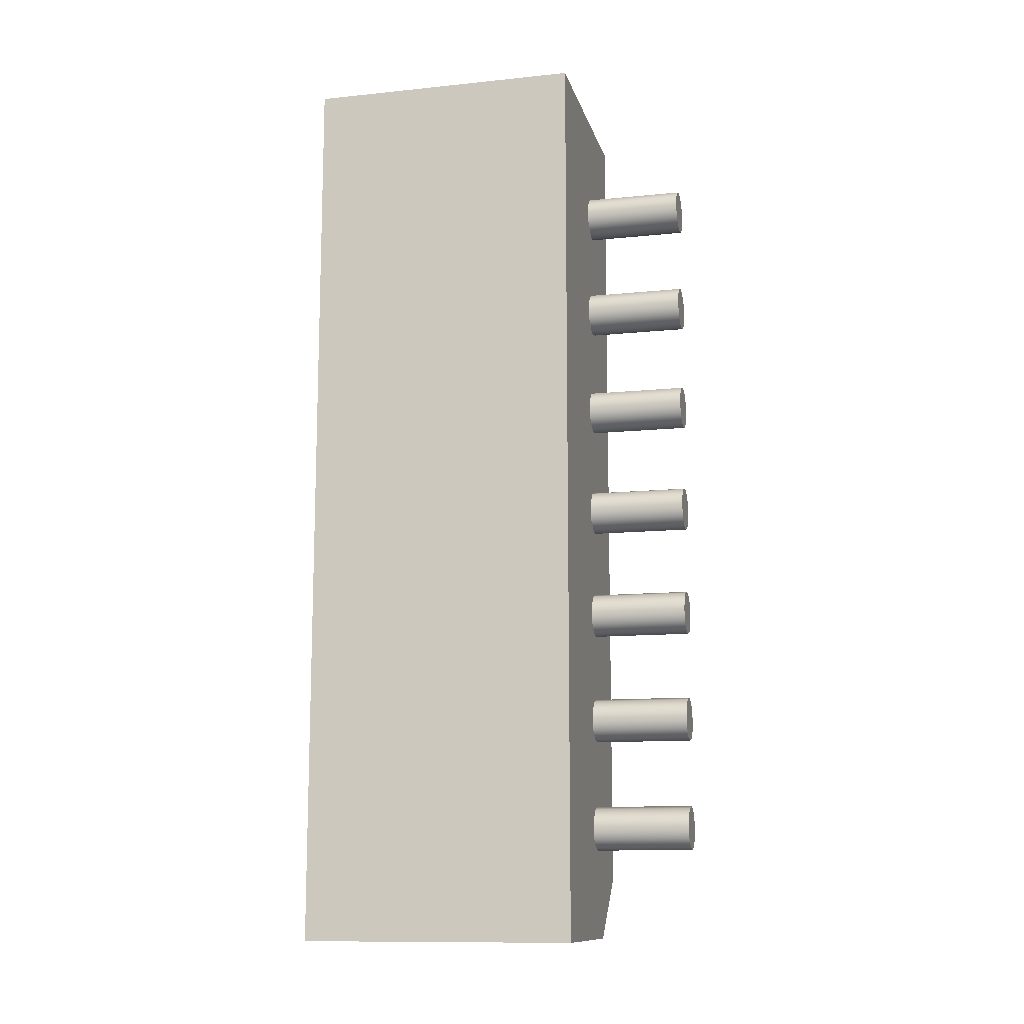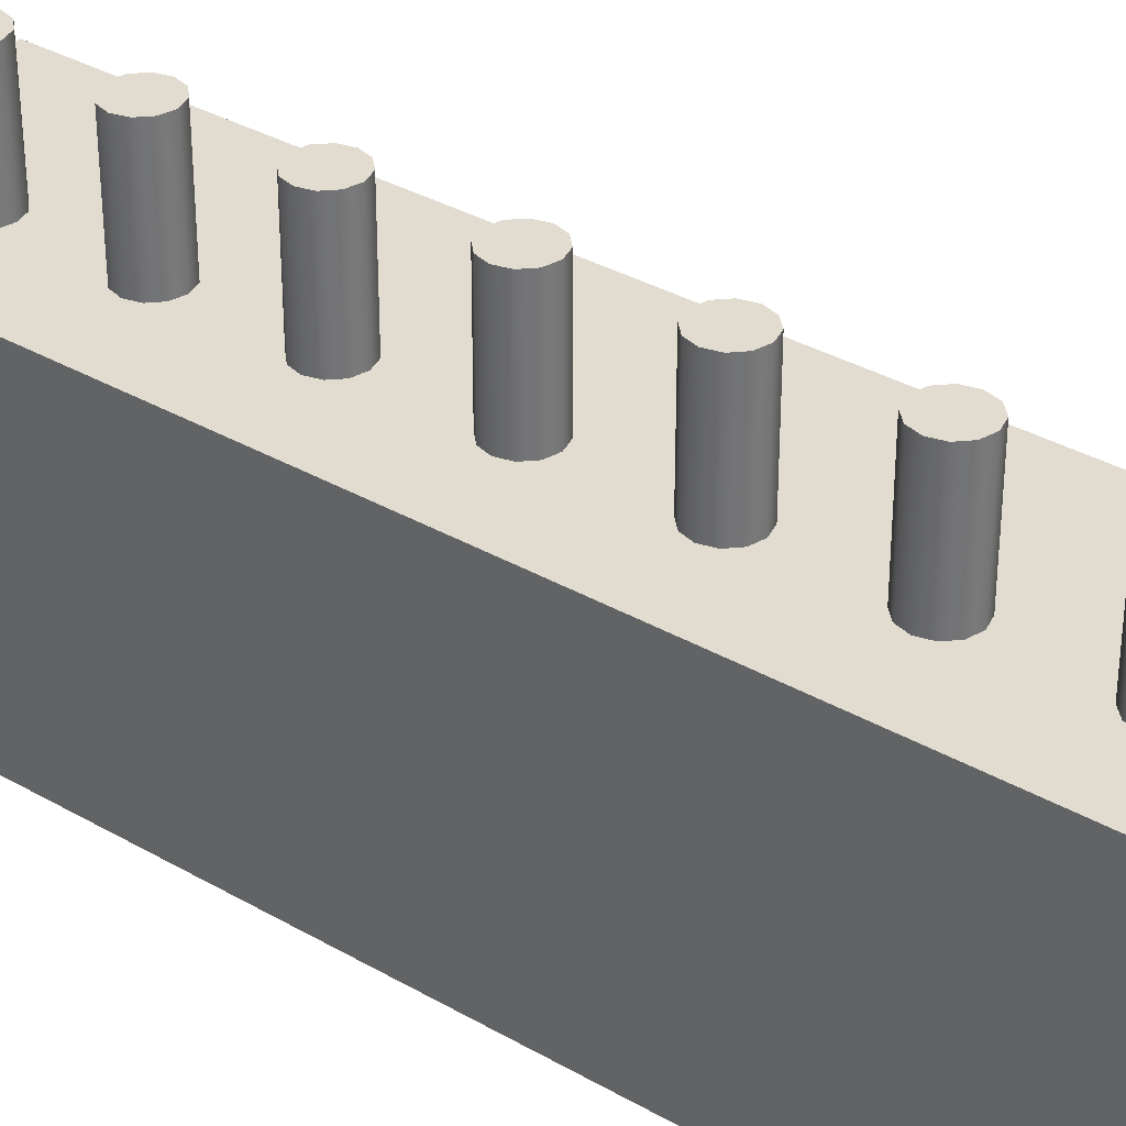
<metadata>
{"format":"obj","ext":"obj","renderer":"f3d","projection":"perspective","resolution":1024,"background":"white","views":[{"elev":-12.0,"azim":-76.3,"up":"+Y"},{"elev":34.3,"azim":127.9,"up":"+Z"}]}
</metadata>
<code>
g Body1
v 0.02775 -0.008 0.1002
v 0.0275 -0.007933 0.1002
v 0.02732 -0.00775 0.1002
v 0.02725 -0.0075 0.1002
v 0.02732 -0.00725 0.1002
v 0.0275 -0.007067 0.1002
v 0.02775 -0.007 0.1002
v 0.028 -0.007067 0.1002
v 0.02818 -0.00725 0.1002
v 0.02825 -0.0075 0.1002
v 0.02818 -0.00775 0.1002
v 0.028 -0.007933 0.1002
v 0.02775 -0.008 0.098
v 0.028 -0.007933 0.098
v 0.02818 -0.00775 0.098
v 0.02825 -0.0075 0.098
v 0.02818 -0.00725 0.098
v 0.028 -0.007067 0.098
v 0.02775 -0.007 0.098
v 0.0275 -0.007067 0.098
v 0.02732 -0.00725 0.098
v 0.02725 -0.0075 0.098
v 0.02732 -0.00775 0.098
v 0.0275 -0.007933 0.098
v 0.02775 -0.008 0.0972
v 0.0275 -0.007933 0.0972
v 0.02732 -0.00775 0.0972
v 0.02725 -0.0075 0.0972
v 0.02732 -0.00725 0.0972
v 0.0275 -0.007067 0.0972
v 0.02775 -0.007 0.0972
v 0.028 -0.007067 0.0972
v 0.02818 -0.00725 0.0972
v 0.02825 -0.0075 0.0972
v 0.02818 -0.00775 0.0972
v 0.028 -0.007933 0.0972
v 0.02775 -0.008 0.0922
v 0.028 -0.007933 0.0922
v 0.02818 -0.00775 0.0922
v 0.02825 -0.0075 0.0922
v 0.02818 -0.00725 0.0922
v 0.028 -0.007067 0.0922
v 0.02775 -0.007 0.0922
v 0.0275 -0.007067 0.0922
v 0.02732 -0.00725 0.0922
v 0.02725 -0.0075 0.0922
v 0.02732 -0.00775 0.0922
v 0.0275 -0.007933 0.0922
v 0.02775 -0.0055 0.1002
v 0.0275 -0.005433 0.1002
v 0.02732 -0.00525 0.1002
v 0.02725 -0.005 0.1002
v 0.02732 -0.00475 0.1002
v 0.0275 -0.004567 0.1002
v 0.02775 -0.0045 0.1002
v 0.028 -0.004567 0.1002
v 0.02818 -0.00475 0.1002
v 0.02825 -0.005 0.1002
v 0.02818 -0.00525 0.1002
v 0.028 -0.005433 0.1002
v 0.02775 -0.0055 0.098
v 0.028 -0.005433 0.098
v 0.02818 -0.00525 0.098
v 0.02825 -0.005 0.098
v 0.02818 -0.00475 0.098
v 0.028 -0.004567 0.098
v 0.02775 -0.0045 0.098
v 0.0275 -0.004567 0.098
v 0.02732 -0.00475 0.098
v 0.02725 -0.005 0.098
v 0.02732 -0.00525 0.098
v 0.0275 -0.005433 0.098
v 0.02775 -0.0055 0.0972
v 0.0275 -0.005433 0.0972
v 0.02732 -0.00525 0.0972
v 0.02725 -0.005 0.0972
v 0.02732 -0.00475 0.0972
v 0.0275 -0.004567 0.0972
v 0.02775 -0.0045 0.0972
v 0.028 -0.004567 0.0972
v 0.02818 -0.00475 0.0972
v 0.02825 -0.005 0.0972
v 0.02818 -0.00525 0.0972
v 0.028 -0.005433 0.0972
v 0.02775 -0.0055 0.0922
v 0.028 -0.005433 0.0922
v 0.02818 -0.00525 0.0922
v 0.02825 -0.005 0.0922
v 0.02818 -0.00475 0.0922
v 0.028 -0.004567 0.0922
v 0.02775 -0.0045 0.0922
v 0.0275 -0.004567 0.0922
v 0.02732 -0.00475 0.0922
v 0.02725 -0.005 0.0922
v 0.02732 -0.00525 0.0922
v 0.0275 -0.005433 0.0922
v 0.02775 -0.003 0.1002
v 0.0275 -0.002933 0.1002
v 0.02732 -0.00275 0.1002
v 0.02725 -0.0025 0.1002
v 0.02732 -0.00225 0.1002
v 0.0275 -0.002067 0.1002
v 0.02775 -0.002 0.1002
v 0.028 -0.002067 0.1002
v 0.02818 -0.00225 0.1002
v 0.02825 -0.0025 0.1002
v 0.02818 -0.00275 0.1002
v 0.028 -0.002933 0.1002
v 0.02775 -0.003 0.098
v 0.028 -0.002933 0.098
v 0.02818 -0.00275 0.098
v 0.02825 -0.0025 0.098
v 0.02818 -0.00225 0.098
v 0.028 -0.002067 0.098
v 0.02775 -0.002 0.098
v 0.0275 -0.002067 0.098
v 0.02732 -0.00225 0.098
v 0.02725 -0.0025 0.098
v 0.02732 -0.00275 0.098
v 0.0275 -0.002933 0.098
v 0.02775 -0.003 0.0972
v 0.0275 -0.002933 0.0972
v 0.02732 -0.00275 0.0972
v 0.02725 -0.0025 0.0972
v 0.02732 -0.00225 0.0972
v 0.0275 -0.002067 0.0972
v 0.02775 -0.002 0.0972
v 0.028 -0.002067 0.0972
v 0.02818 -0.00225 0.0972
v 0.02825 -0.0025 0.0972
v 0.02818 -0.00275 0.0972
v 0.028 -0.002933 0.0972
v 0.02775 -0.003 0.0922
v 0.028 -0.002933 0.0922
v 0.02818 -0.00275 0.0922
v 0.02825 -0.0025 0.0922
v 0.02818 -0.00225 0.0922
v 0.028 -0.002067 0.0922
v 0.02775 -0.002 0.0922
v 0.0275 -0.002067 0.0922
v 0.02732 -0.00225 0.0922
v 0.02725 -0.0025 0.0922
v 0.02732 -0.00275 0.0922
v 0.0275 -0.002933 0.0922
v 0.02775 -0.0005 0.1002
v 0.0275 -0.000433 0.1002
v 0.02732 -0.00025 0.1002
v 0.02725 -0 0.1002
v 0.02732 0.00025 0.1002
v 0.0275 0.000433 0.1002
v 0.02775 0.0005 0.1002
v 0.028 0.000433 0.1002
v 0.02818 0.00025 0.1002
v 0.02825 -0 0.1002
v 0.02818 -0.00025 0.1002
v 0.028 -0.000433 0.1002
v 0.02775 -0.0005 0.098
v 0.028 -0.000433 0.098
v 0.02818 -0.00025 0.098
v 0.02825 -0 0.098
v 0.02818 0.00025 0.098
v 0.028 0.000433 0.098
v 0.02775 0.0005 0.098
v 0.0275 0.000433 0.098
v 0.02732 0.00025 0.098
v 0.02725 -0 0.098
v 0.02732 -0.00025 0.098
v 0.0275 -0.000433 0.098
v 0.02775 -0.0005 0.0972
v 0.0275 -0.000433 0.0972
v 0.02732 -0.00025 0.0972
v 0.02725 -0 0.0972
v 0.02732 0.00025 0.0972
v 0.0275 0.000433 0.0972
v 0.02775 0.0005 0.0972
v 0.028 0.000433 0.0972
v 0.02818 0.00025 0.0972
v 0.02825 -0 0.0972
v 0.02818 -0.00025 0.0972
v 0.028 -0.000433 0.0972
v 0.02775 -0.0005 0.0922
v 0.028 -0.000433 0.0922
v 0.02818 -0.00025 0.0922
v 0.02825 -0 0.0922
v 0.02818 0.00025 0.0922
v 0.028 0.000433 0.0922
v 0.02775 0.0005 0.0922
v 0.0275 0.000433 0.0922
v 0.02732 0.00025 0.0922
v 0.02725 -0 0.0922
v 0.02732 -0.00025 0.0922
v 0.0275 -0.000433 0.0922
v 0.02775 0.002 0.1002
v 0.0275 0.002067 0.1002
v 0.02732 0.00225 0.1002
v 0.02725 0.0025 0.1002
v 0.02732 0.00275 0.1002
v 0.0275 0.002933 0.1002
v 0.02775 0.003 0.1002
v 0.028 0.002933 0.1002
v 0.02818 0.00275 0.1002
v 0.02825 0.0025 0.1002
v 0.02818 0.00225 0.1002
v 0.028 0.002067 0.1002
v 0.02775 0.002 0.098
v 0.028 0.002067 0.098
v 0.02818 0.00225 0.098
v 0.02825 0.0025 0.098
v 0.02818 0.00275 0.098
v 0.028 0.002933 0.098
v 0.02775 0.003 0.098
v 0.0275 0.002933 0.098
v 0.02732 0.00275 0.098
v 0.02725 0.0025 0.098
v 0.02732 0.00225 0.098
v 0.0275 0.002067 0.098
v 0.02775 0.002 0.0972
v 0.0275 0.002067 0.0972
v 0.02732 0.00225 0.0972
v 0.02725 0.0025 0.0972
v 0.02732 0.00275 0.0972
v 0.0275 0.002933 0.0972
v 0.02775 0.003 0.0972
v 0.028 0.002933 0.0972
v 0.02818 0.00275 0.0972
v 0.02825 0.0025 0.0972
v 0.02818 0.00225 0.0972
v 0.028 0.002067 0.0972
v 0.02775 0.002 0.0922
v 0.028 0.002067 0.0922
v 0.02818 0.00225 0.0922
v 0.02825 0.0025 0.0922
v 0.02818 0.00275 0.0922
v 0.028 0.002933 0.0922
v 0.02775 0.003 0.0922
v 0.0275 0.002933 0.0922
v 0.02732 0.00275 0.0922
v 0.02725 0.0025 0.0922
v 0.02732 0.00225 0.0922
v 0.0275 0.002067 0.0922
v 0.02775 0.0045 0.1002
v 0.0275 0.004567 0.1002
v 0.02732 0.00475 0.1002
v 0.02725 0.005 0.1002
v 0.02732 0.00525 0.1002
v 0.0275 0.005433 0.1002
v 0.02775 0.0055 0.1002
v 0.028 0.005433 0.1002
v 0.02818 0.00525 0.1002
v 0.02825 0.005 0.1002
v 0.02818 0.00475 0.1002
v 0.028 0.004567 0.1002
v 0.02775 0.0045 0.098
v 0.028 0.004567 0.098
v 0.02818 0.00475 0.098
v 0.02825 0.005 0.098
v 0.02818 0.00525 0.098
v 0.028 0.005433 0.098
v 0.02775 0.0055 0.098
v 0.0275 0.005433 0.098
v 0.02732 0.00525 0.098
v 0.02725 0.005 0.098
v 0.02732 0.00475 0.098
v 0.0275 0.004567 0.098
v 0.02775 0.0045 0.0972
v 0.0275 0.004567 0.0972
v 0.02732 0.00475 0.0972
v 0.02725 0.005 0.0972
v 0.02732 0.00525 0.0972
v 0.0275 0.005433 0.0972
v 0.02775 0.0055 0.0972
v 0.028 0.005433 0.0972
v 0.02818 0.00525 0.0972
v 0.02825 0.005 0.0972
v 0.02818 0.00475 0.0972
v 0.028 0.004567 0.0972
v 0.02775 0.0045 0.0922
v 0.028 0.004567 0.0922
v 0.02818 0.00475 0.0922
v 0.02825 0.005 0.0922
v 0.02818 0.00525 0.0922
v 0.028 0.005433 0.0922
v 0.02775 0.0055 0.0922
v 0.0275 0.005433 0.0922
v 0.02732 0.00525 0.0922
v 0.02725 0.005 0.0922
v 0.02732 0.00475 0.0922
v 0.0275 0.004567 0.0922
v 0.02775 0.007 0.1002
v 0.0275 0.007067 0.1002
v 0.02732 0.00725 0.1002
v 0.02725 0.0075 0.1002
v 0.02732 0.00775 0.1002
v 0.0275 0.007933 0.1002
v 0.02775 0.008 0.1002
v 0.028 0.007933 0.1002
v 0.02818 0.00775 0.1002
v 0.02825 0.0075 0.1002
v 0.02818 0.00725 0.1002
v 0.028 0.007067 0.1002
v 0.02775 0.007 0.098
v 0.028 0.007067 0.098
v 0.02818 0.00725 0.098
v 0.02825 0.0075 0.098
v 0.02818 0.00775 0.098
v 0.028 0.007933 0.098
v 0.02775 0.008 0.098
v 0.0275 0.007933 0.098
v 0.02732 0.00775 0.098
v 0.02725 0.0075 0.098
v 0.02732 0.00725 0.098
v 0.0275 0.007067 0.098
v 0.02775 0.007 0.0972
v 0.0275 0.007067 0.0972
v 0.02732 0.00725 0.0972
v 0.02725 0.0075 0.0972
v 0.02732 0.00775 0.0972
v 0.0275 0.007933 0.0972
v 0.02775 0.008 0.0972
v 0.028 0.007933 0.0972
v 0.02818 0.00775 0.0972
v 0.02825 0.0075 0.0972
v 0.02818 0.00725 0.0972
v 0.028 0.007067 0.0972
v 0.02775 0.007 0.0922
v 0.028 0.007067 0.0922
v 0.02818 0.00725 0.0922
v 0.02825 0.0075 0.0922
v 0.02818 0.00775 0.0922
v 0.028 0.007933 0.0922
v 0.02775 0.008 0.0922
v 0.0275 0.007933 0.0922
v 0.02732 0.00775 0.0922
v 0.02725 0.0075 0.0922
v 0.02732 0.00725 0.0922
v 0.0275 0.007067 0.0922
v 0.0296 0.01 0.092
v 0.0296 -0.00865 0.092
v 0.02825 -0.01 0.092
v 0.0246 -0.01 0.092
v 0.0246 0.01 0.092
v 0.0288 -0.008319 0.092
v 0.0288 0.00785 0.092
v 0.02745 0.0092 0.092
v 0.0254 0.0092 0.092
v 0.0254 -0.0092 0.092
v 0.02792 -0.0092 0.092
v 0.02825 -0.01 0.098
v 0.0246 -0.01 0.098
v 0.0246 0.01 0.098
v 0.0296 0.01 0.098
v 0.0296 -0.00865 0.098
v 0.0254 -0.0092 0.0972
v 0.02792 -0.0092 0.0972
v 0.0254 0.0092 0.0972
v 0.02745 0.0092 0.0972
v 0.0288 -0.008319 0.0972
v 0.0288 0.00785 0.0972
f 2 24 1
f 1 24 13
f 1 13 12
f 12 13 14
f 12 14 11
f 11 14 15
f 11 15 10
f 10 15 16
f 10 16 9
f 9 16 17
f 9 17 8
f 8 17 18
f 8 18 7
f 7 18 19
f 7 19 6
f 6 19 20
f 6 20 5
f 5 20 21
f 5 21 4
f 4 21 22
f 4 22 3
f 3 22 23
f 3 23 2
f 2 23 24
f 26 48 25
f 25 48 37
f 25 37 36
f 36 37 38
f 36 38 35
f 35 38 39
f 35 39 34
f 34 39 40
f 34 40 33
f 33 40 41
f 33 41 32
f 32 41 42
f 32 42 31
f 31 42 43
f 31 43 30
f 30 43 44
f 30 44 29
f 29 44 45
f 29 45 28
f 28 45 46
f 28 46 27
f 27 46 47
f 27 47 26
f 26 47 48
f 50 72 49
f 49 72 61
f 49 61 60
f 60 61 62
f 60 62 59
f 59 62 63
f 59 63 58
f 58 63 64
f 58 64 57
f 57 64 65
f 57 65 56
f 56 65 66
f 56 66 55
f 55 66 67
f 55 67 54
f 54 67 68
f 54 68 53
f 53 68 69
f 53 69 52
f 52 69 70
f 52 70 51
f 51 70 71
f 51 71 50
f 50 71 72
f 74 96 73
f 73 96 85
f 73 85 84
f 84 85 86
f 84 86 83
f 83 86 87
f 83 87 82
f 82 87 88
f 82 88 81
f 81 88 89
f 81 89 80
f 80 89 90
f 80 90 79
f 79 90 91
f 79 91 78
f 78 91 92
f 78 92 77
f 77 92 93
f 77 93 76
f 76 93 94
f 76 94 75
f 75 94 95
f 75 95 74
f 74 95 96
f 98 120 97
f 97 120 109
f 97 109 108
f 108 109 110
f 108 110 107
f 107 110 111
f 107 111 106
f 106 111 112
f 106 112 105
f 105 112 113
f 105 113 104
f 104 113 114
f 104 114 103
f 103 114 115
f 103 115 102
f 102 115 116
f 102 116 101
f 101 116 117
f 101 117 100
f 100 117 118
f 100 118 99
f 99 118 119
f 99 119 98
f 98 119 120
f 122 144 121
f 121 144 133
f 121 133 132
f 132 133 134
f 132 134 131
f 131 134 135
f 131 135 130
f 130 135 136
f 130 136 129
f 129 136 137
f 129 137 128
f 128 137 138
f 128 138 127
f 127 138 139
f 127 139 126
f 126 139 140
f 126 140 125
f 125 140 141
f 125 141 124
f 124 141 142
f 124 142 123
f 123 142 143
f 123 143 122
f 122 143 144
f 146 168 145
f 145 168 157
f 145 157 156
f 156 157 158
f 156 158 155
f 155 158 159
f 155 159 154
f 154 159 160
f 154 160 153
f 153 160 161
f 153 161 152
f 152 161 162
f 152 162 151
f 151 162 163
f 151 163 150
f 150 163 164
f 150 164 149
f 149 164 165
f 149 165 148
f 148 165 166
f 148 166 147
f 147 166 167
f 147 167 146
f 146 167 168
f 170 192 169
f 169 192 181
f 169 181 180
f 180 181 182
f 180 182 179
f 179 182 183
f 179 183 178
f 178 183 184
f 178 184 177
f 177 184 185
f 177 185 176
f 176 185 186
f 176 186 175
f 175 186 187
f 175 187 174
f 174 187 188
f 174 188 173
f 173 188 189
f 173 189 172
f 172 189 190
f 172 190 171
f 171 190 191
f 171 191 170
f 170 191 192
f 194 216 193
f 193 216 205
f 193 205 204
f 204 205 206
f 204 206 203
f 203 206 207
f 203 207 202
f 202 207 208
f 202 208 201
f 201 208 209
f 201 209 200
f 200 209 210
f 200 210 199
f 199 210 211
f 199 211 198
f 198 211 212
f 198 212 197
f 197 212 213
f 197 213 196
f 196 213 214
f 196 214 195
f 195 214 215
f 195 215 194
f 194 215 216
f 218 240 217
f 217 240 229
f 217 229 228
f 228 229 230
f 228 230 227
f 227 230 231
f 227 231 226
f 226 231 232
f 226 232 225
f 225 232 233
f 225 233 224
f 224 233 234
f 224 234 223
f 223 234 235
f 223 235 222
f 222 235 236
f 222 236 221
f 221 236 237
f 221 237 220
f 220 237 238
f 220 238 219
f 219 238 239
f 219 239 218
f 218 239 240
f 242 264 241
f 241 264 253
f 241 253 252
f 252 253 254
f 252 254 251
f 251 254 255
f 251 255 250
f 250 255 256
f 250 256 249
f 249 256 257
f 249 257 248
f 248 257 258
f 248 258 247
f 247 258 259
f 247 259 246
f 246 259 260
f 246 260 245
f 245 260 261
f 245 261 244
f 244 261 262
f 244 262 243
f 243 262 263
f 243 263 242
f 242 263 264
f 266 288 265
f 265 288 277
f 265 277 276
f 276 277 278
f 276 278 275
f 275 278 279
f 275 279 274
f 274 279 280
f 274 280 273
f 273 280 281
f 273 281 272
f 272 281 282
f 272 282 271
f 271 282 283
f 271 283 270
f 270 283 284
f 270 284 269
f 269 284 285
f 269 285 268
f 268 285 286
f 268 286 267
f 267 286 287
f 267 287 266
f 266 287 288
f 290 312 289
f 289 312 301
f 289 301 300
f 300 301 302
f 300 302 299
f 299 302 303
f 299 303 298
f 298 303 304
f 298 304 297
f 297 304 305
f 297 305 296
f 296 305 306
f 296 306 295
f 295 306 307
f 295 307 294
f 294 307 308
f 294 308 293
f 293 308 309
f 293 309 292
f 292 309 310
f 292 310 291
f 291 310 311
f 291 311 290
f 290 311 312
f 314 336 313
f 313 336 325
f 313 325 324
f 324 325 326
f 324 326 323
f 323 326 327
f 323 327 322
f 322 327 328
f 322 328 321
f 321 328 329
f 321 329 320
f 320 329 330
f 320 330 319
f 319 330 331
f 319 331 318
f 318 331 332
f 318 332 317
f 317 332 333
f 317 333 316
f 316 333 334
f 316 334 315
f 315 334 335
f 315 335 314
f 314 335 336
f 338 343 337
f 337 343 344
f 337 344 341
f 341 344 345
f 341 345 346
f 343 338 342
f 342 338 339
f 342 339 347
f 347 339 346
f 346 339 340
f 346 340 341
f 339 348 340
f 340 348 349
f 349 350 340
f 340 350 341
f 351 337 350
f 350 337 341
f 351 352 337
f 337 352 338
f 348 23 349
f 349 23 22
f 349 22 70
f 70 22 71
f 71 22 21
f 71 21 72
f 72 21 20
f 72 20 61
f 61 20 19
f 61 19 62
f 62 19 18
f 62 18 63
f 63 18 17
f 63 17 64
f 64 17 16
f 64 16 352
f 352 16 348
f 348 16 15
f 348 15 14
f 351 160 352
f 352 160 112
f 352 112 64
f 64 112 65
f 65 112 111
f 65 111 66
f 66 111 110
f 66 110 67
f 67 110 109
f 67 109 68
f 68 109 120
f 68 120 69
f 69 120 119
f 69 119 70
f 70 119 118
f 70 118 349
f 349 118 166
f 349 166 350
f 350 166 214
f 350 214 262
f 262 214 263
f 263 214 213
f 263 213 264
f 264 213 212
f 264 212 253
f 253 212 211
f 253 211 254
f 254 211 210
f 254 210 255
f 255 210 209
f 255 209 256
f 256 209 208
f 256 208 351
f 351 208 160
f 350 308 351
f 351 308 307
f 351 307 306
f 14 13 348
f 348 13 24
f 348 24 23
f 166 118 167
f 167 118 117
f 167 117 168
f 168 117 116
f 168 116 157
f 157 116 115
f 157 115 158
f 158 115 114
f 158 114 159
f 159 114 113
f 159 113 160
f 160 113 112
f 214 166 215
f 215 166 165
f 215 165 216
f 216 165 164
f 216 164 205
f 205 164 163
f 205 163 206
f 206 163 162
f 206 162 207
f 207 162 161
f 207 161 208
f 208 161 160
f 261 311 262
f 262 311 310
f 262 310 350
f 350 310 309
f 350 309 308
f 311 261 312
f 312 261 260
f 312 260 301
f 301 260 259
f 301 259 302
f 302 259 258
f 302 258 303
f 303 258 257
f 303 257 304
f 304 257 256
f 304 256 351
f 306 305 351
f 351 305 304
f 338 352 339
f 339 352 348
f 346 353 347
f 347 353 354
f 355 353 345
f 345 353 346
f 344 356 345
f 345 356 355
f 357 358 342
f 342 358 343
f 356 316 355
f 355 316 268
f 355 268 220
f 220 268 221
f 221 268 267
f 221 267 222
f 222 267 266
f 222 266 223
f 223 266 265
f 223 265 224
f 224 265 276
f 224 276 225
f 225 276 275
f 225 275 226
f 226 275 274
f 226 274 358
f 358 274 322
f 358 322 321
f 358 321 356
f 356 321 320
f 356 320 319
f 226 358 178
f 178 358 357
f 178 357 130
f 130 357 82
f 130 82 131
f 131 82 81
f 131 81 132
f 132 81 80
f 132 80 121
f 121 80 79
f 121 79 122
f 122 79 78
f 122 78 123
f 123 78 77
f 123 77 124
f 124 77 76
f 124 76 353
f 353 76 28
f 353 28 27
f 354 35 357
f 357 35 34
f 357 34 82
f 82 34 83
f 83 34 33
f 83 33 84
f 84 33 32
f 84 32 73
f 73 32 31
f 73 31 74
f 74 31 30
f 74 30 75
f 75 30 29
f 75 29 76
f 76 29 28
f 353 27 354
f 354 27 26
f 354 26 25
f 124 353 172
f 172 353 355
f 172 355 220
f 25 36 354
f 354 36 35
f 178 130 179
f 179 130 129
f 179 129 180
f 180 129 128
f 180 128 169
f 169 128 127
f 169 127 170
f 170 127 126
f 170 126 171
f 171 126 125
f 171 125 172
f 172 125 124
f 226 178 227
f 227 178 177
f 227 177 228
f 228 177 176
f 228 176 217
f 217 176 175
f 217 175 218
f 218 175 174
f 218 174 219
f 219 174 173
f 219 173 220
f 220 173 172
f 322 274 323
f 323 274 273
f 323 273 324
f 324 273 272
f 324 272 313
f 313 272 271
f 313 271 314
f 314 271 270
f 314 270 315
f 315 270 269
f 315 269 316
f 316 269 268
f 319 318 356
f 356 318 317
f 356 317 316
f 347 354 342
f 342 354 357
f 336 332 325
f 325 332 331
f 325 331 326
f 326 331 330
f 326 330 327
f 327 330 329
f 327 329 328
f 332 336 333
f 333 336 335
f 333 335 334
f 300 296 289
f 289 296 295
f 289 295 290
f 290 295 294
f 290 294 291
f 291 294 293
f 291 293 292
f 296 300 297
f 297 300 299
f 297 299 298
f 288 284 277
f 277 284 283
f 277 283 278
f 278 283 282
f 278 282 279
f 279 282 281
f 279 281 280
f 284 288 285
f 285 288 287
f 285 287 286
f 252 248 241
f 241 248 247
f 241 247 242
f 242 247 246
f 242 246 243
f 243 246 245
f 243 245 244
f 248 252 249
f 249 252 251
f 249 251 250
f 240 236 229
f 229 236 235
f 229 235 230
f 230 235 234
f 230 234 231
f 231 234 233
f 231 233 232
f 236 240 237
f 237 240 239
f 237 239 238
f 204 200 193
f 193 200 199
f 193 199 194
f 194 199 198
f 194 198 195
f 195 198 197
f 195 197 196
f 200 204 201
f 201 204 203
f 201 203 202
f 192 188 181
f 181 188 187
f 181 187 182
f 182 187 186
f 182 186 183
f 183 186 185
f 183 185 184
f 188 192 189
f 189 192 191
f 189 191 190
f 156 152 145
f 145 152 151
f 145 151 146
f 146 151 150
f 146 150 147
f 147 150 149
f 147 149 148
f 152 156 153
f 153 156 155
f 153 155 154
f 144 140 133
f 133 140 139
f 133 139 134
f 134 139 138
f 134 138 135
f 135 138 137
f 135 137 136
f 140 144 141
f 141 144 143
f 141 143 142
f 108 104 97
f 97 104 103
f 97 103 98
f 98 103 102
f 98 102 99
f 99 102 101
f 99 101 100
f 104 108 105
f 105 108 107
f 105 107 106
f 96 92 85
f 85 92 91
f 85 91 86
f 86 91 90
f 86 90 87
f 87 90 89
f 87 89 88
f 92 96 93
f 93 96 95
f 93 95 94
f 60 56 49
f 49 56 55
f 49 55 50
f 50 55 54
f 50 54 51
f 51 54 53
f 51 53 52
f 56 60 57
f 57 60 59
f 57 59 58
f 48 44 37
f 37 44 43
f 37 43 38
f 38 43 42
f 38 42 39
f 39 42 41
f 39 41 40
f 44 48 45
f 45 48 47
f 45 47 46
f 12 8 1
f 1 8 7
f 1 7 2
f 2 7 6
f 2 6 3
f 3 6 5
f 3 5 4
f 8 12 9
f 9 12 11
f 9 11 10
f 343 358 344
f 344 358 356

</code>
